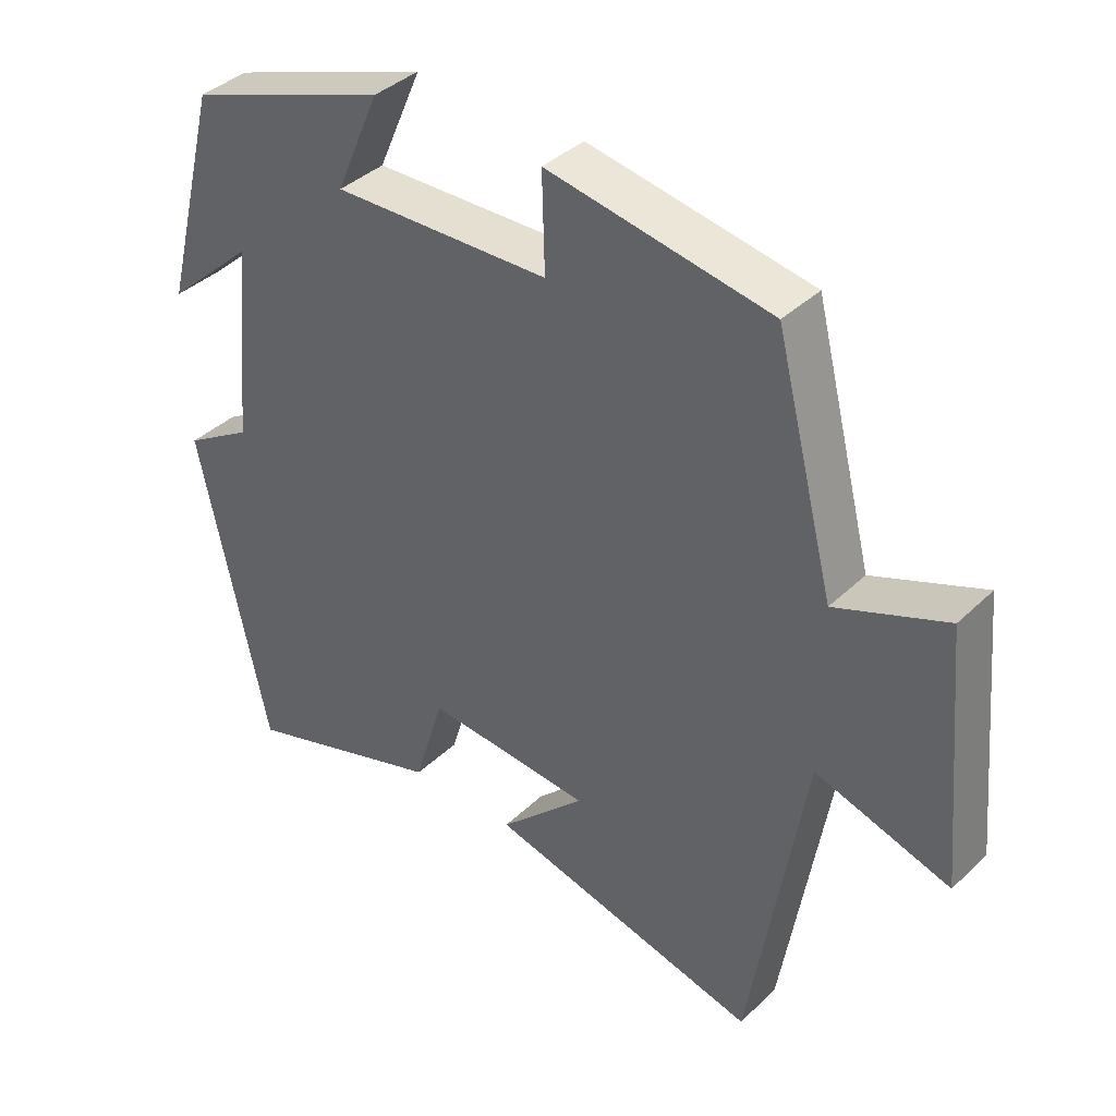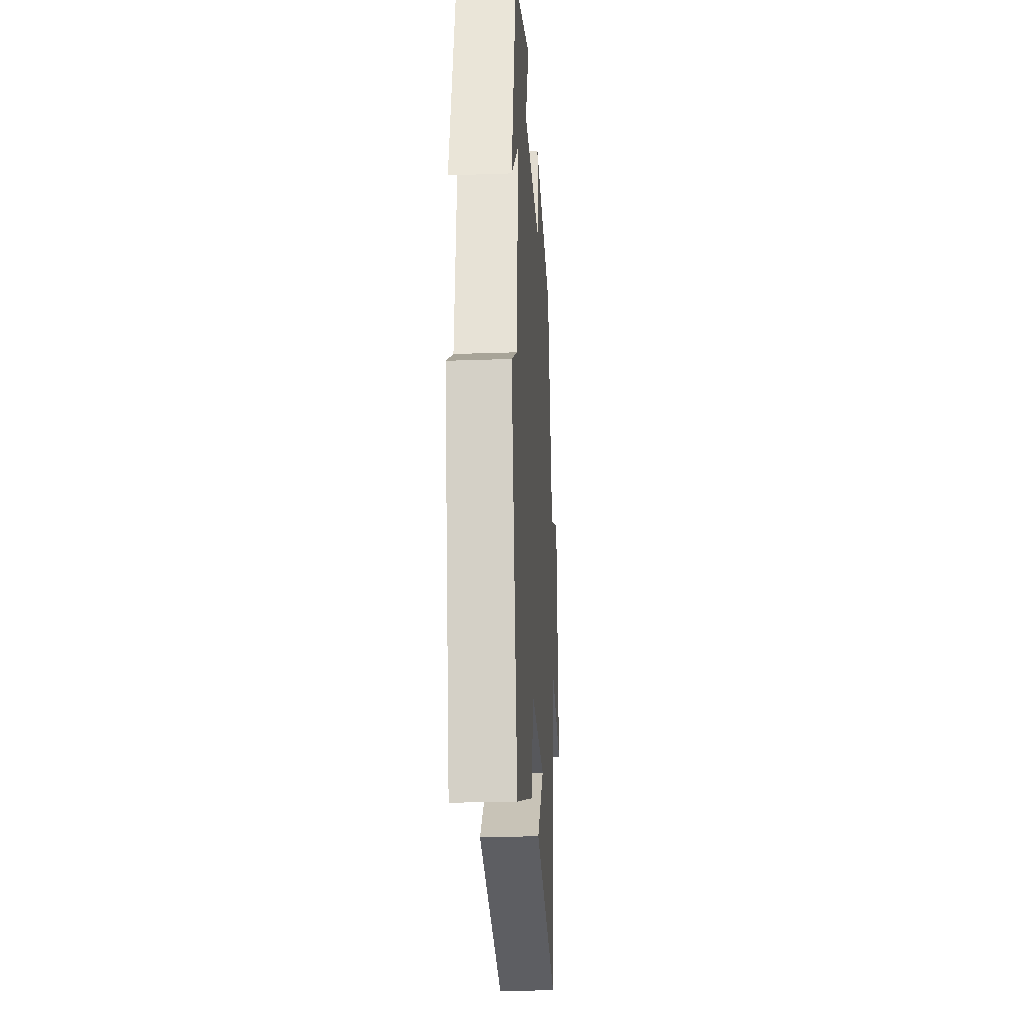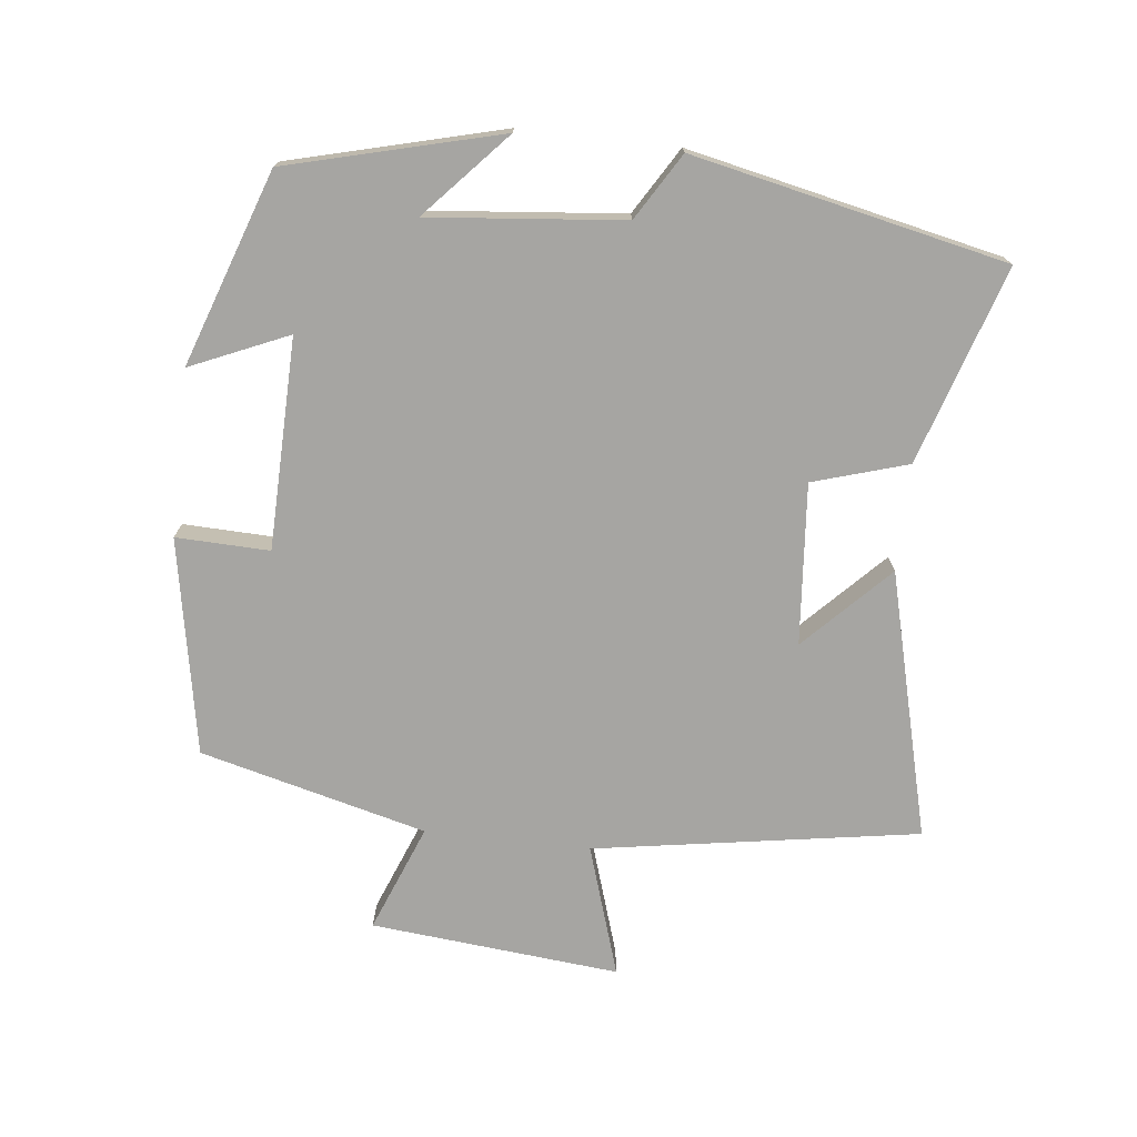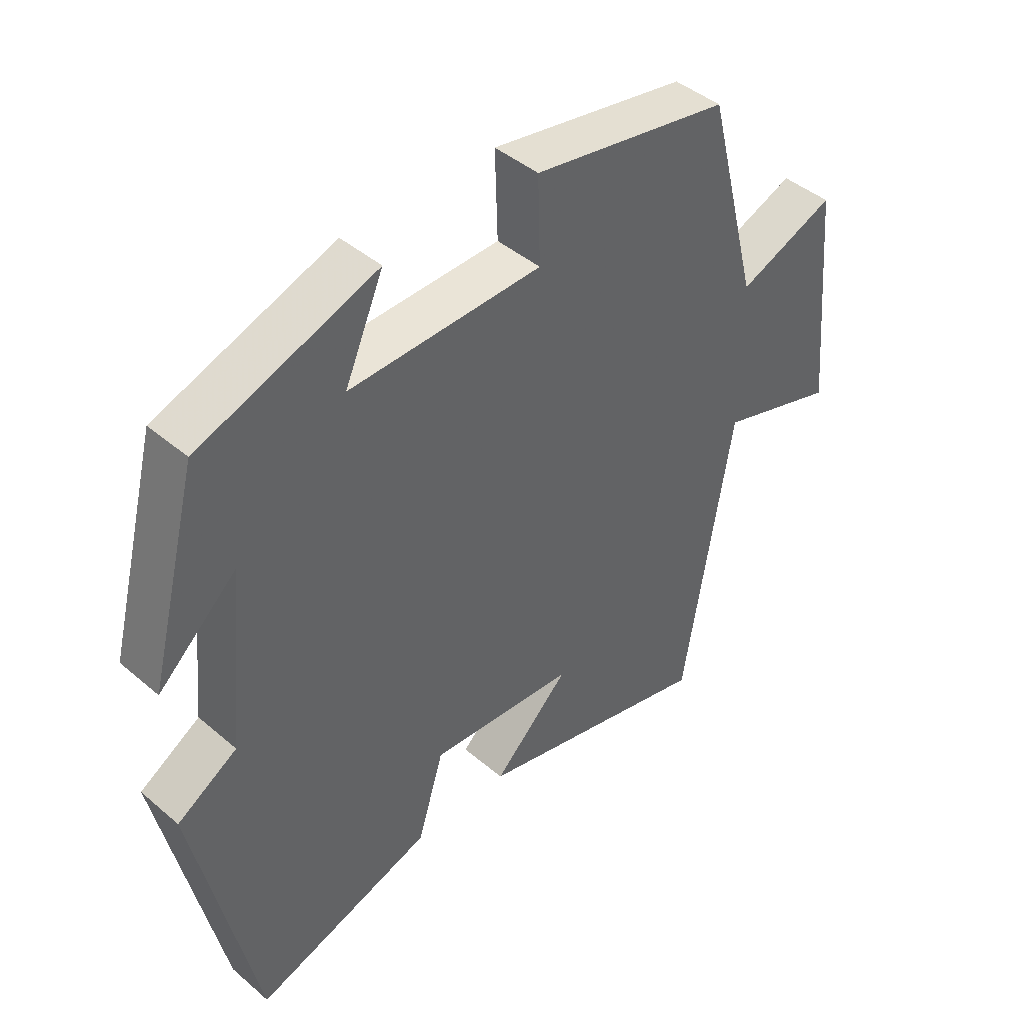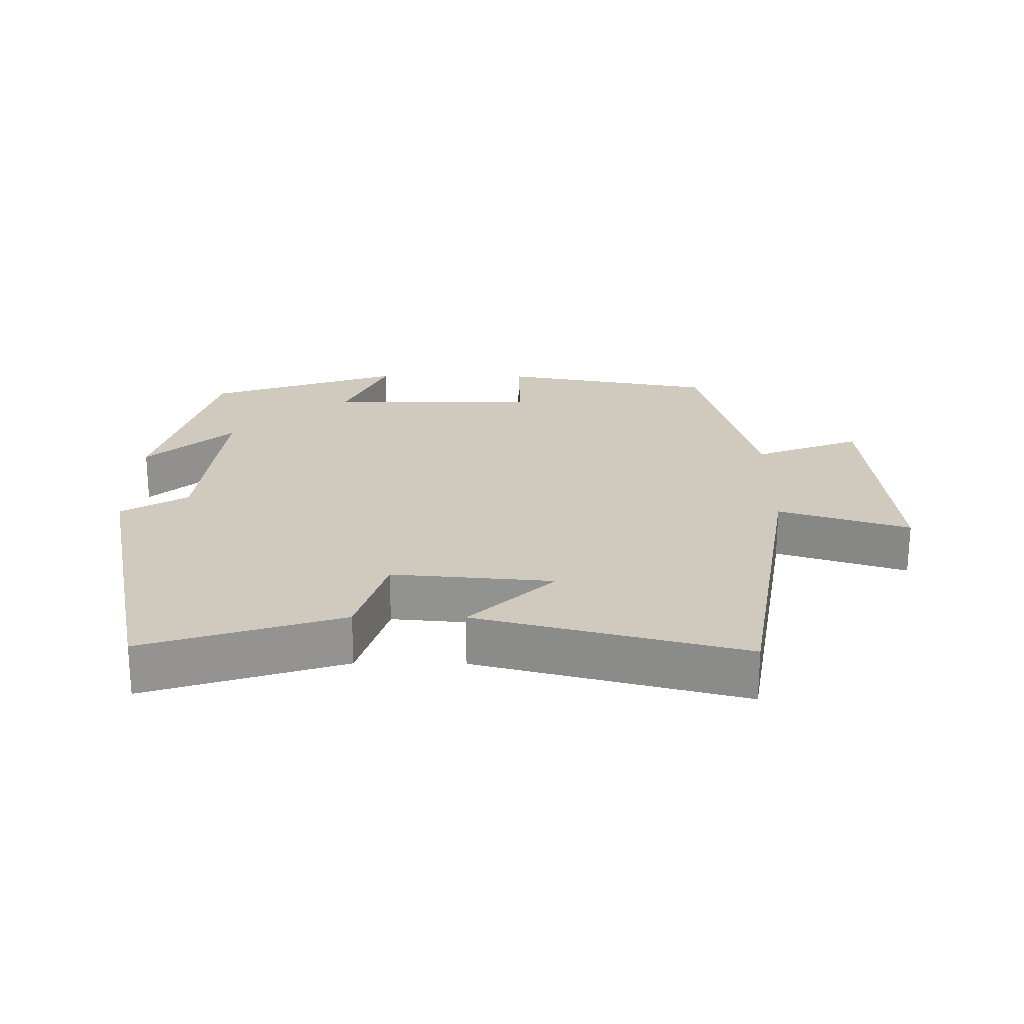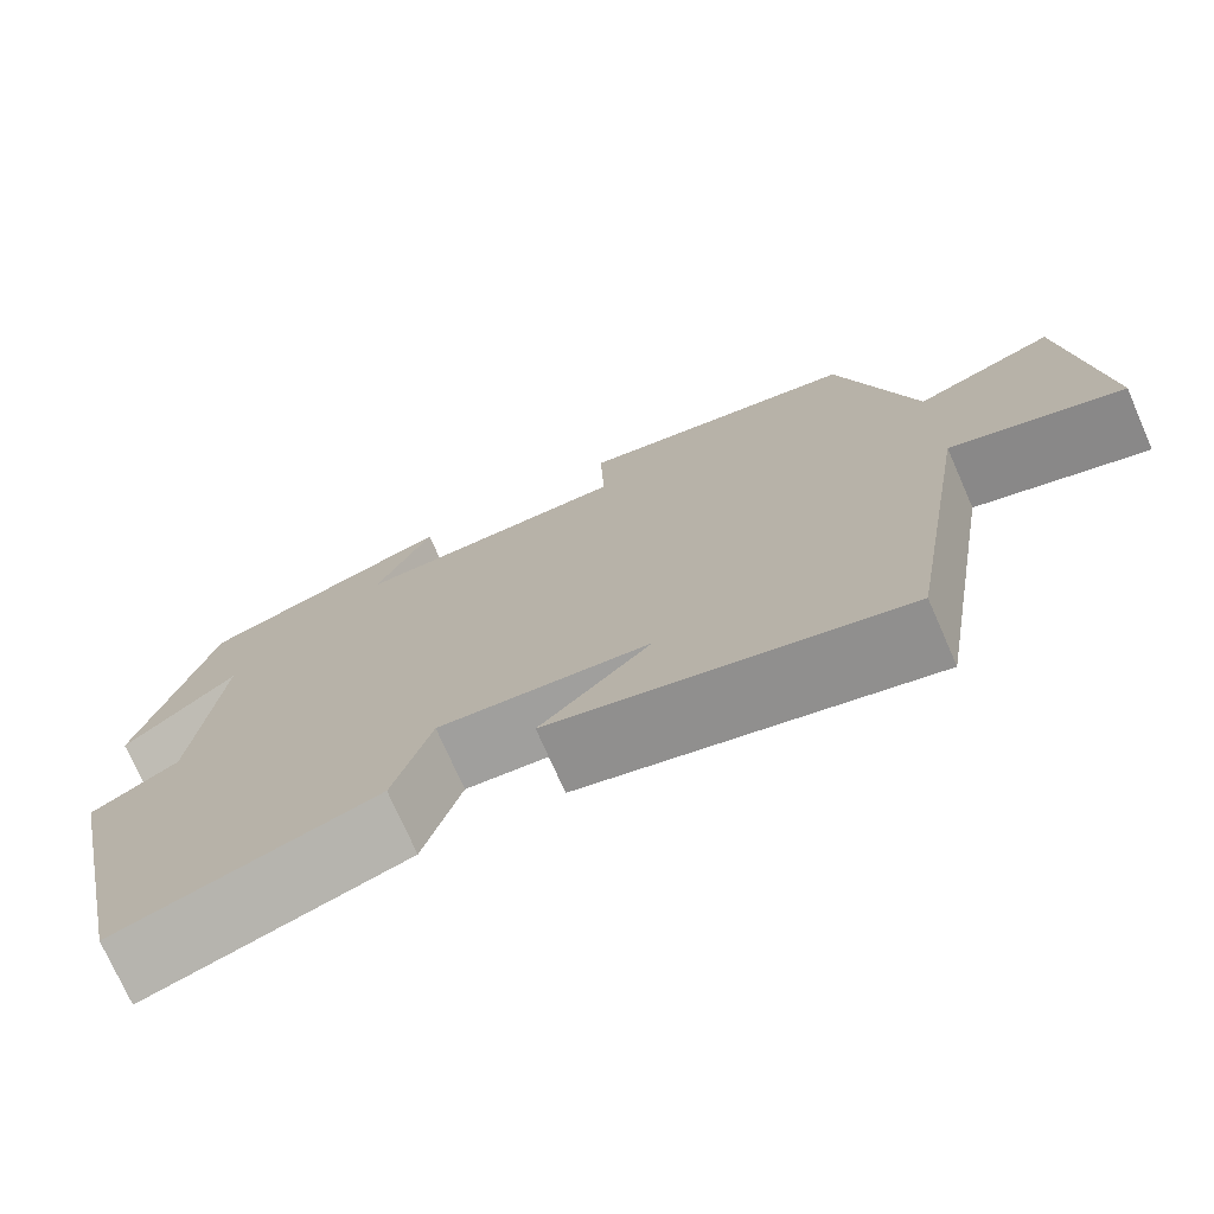
<metadata>
{"format":"obj","ext":"obj","renderer":"f3d","projection":"perspective","resolution":1024,"background":"white","views":[{"elev":38.5,"azim":-139.9,"up":"+Z"},{"elev":-23.8,"azim":93.4,"up":"+Z"},{"elev":-73.7,"azim":83.5,"up":"+Y"},{"elev":43.7,"azim":135.0,"up":"+Z"},{"elev":22.8,"azim":-179.5,"up":"+Y"},{"elev":-74.2,"azim":-156.3,"up":"+Z"}]}
</metadata>
<code>
v -0.416 0.07 0.442
v -0.102 0.07 0.5
v -0.106 0.07 0.364
v 0.2 0.07 0.358
v 0.138 0.07 0.5
v 0.42 0.07 0.402
v 0.5 0.07 0.092
v 0.376 0.07 0.204
v 0.404 0.07 -0.078
v 0.5 0.07 -0.136
v 0.403 0.07 -0.591
v 0.117 0.07 -0.5
v 0.075 0.07 -0.362
v -0.159 0.07 -0.382
v -0.037 0.07 -0.5
v -0.423 0.07 -0.599
v -0.5 0.07 -0.127
v -0.69 0.07 -0.188
v -0.656 0.07 0.174
v -0.5 0.07 0.113
v -0.416 0 0.442
v -0.102 0 0.5
v -0.106 0 0.364
v 0.2 0 0.358
v 0.138 0 0.5
v 0.42 0 0.402
v 0.5 0 0.092
v 0.376 0 0.204
v 0.404 0 -0.078
v 0.5 0 -0.136
v 0.403 0 -0.591
v 0.117 0 -0.5
v 0.075 0 -0.362
v -0.159 0 -0.382
v -0.037 0 -0.5
v -0.423 0 -0.599
v -0.5 0 -0.127
v -0.69 0 -0.188
v -0.656 0 0.174
v -0.5 0 0.113
f 17 18 19 20
f 14 15 16 17
f 13 14 17 20
f 10 11 12 13
f 9 10 13 20
f 8 9 20 1
f 6 7 8
f 4 5 6 8
f 3 4 8
f 1 2 3
f 1 3 8
f 40 39 38 37
f 37 36 35 34
f 40 37 34 33
f 33 32 31 30
f 40 33 30 29
f 21 40 29 28
f 28 27 26
f 28 26 25 24
f 28 24 23
f 23 22 21
f 28 23 21
f 1 21 22 2
f 2 22 23 3
f 3 23 24 4
f 4 24 25 5
f 5 25 26 6
f 6 26 27 7
f 7 27 28 8
f 8 28 29 9
f 9 29 30 10
f 10 30 31 11
f 11 31 32 12
f 12 32 33 13
f 13 33 34 14
f 14 34 35 15
f 15 35 36 16
f 16 36 37 17
f 17 37 38 18
f 18 38 39 19
f 19 39 40 20
f 20 40 21 1

</code>
